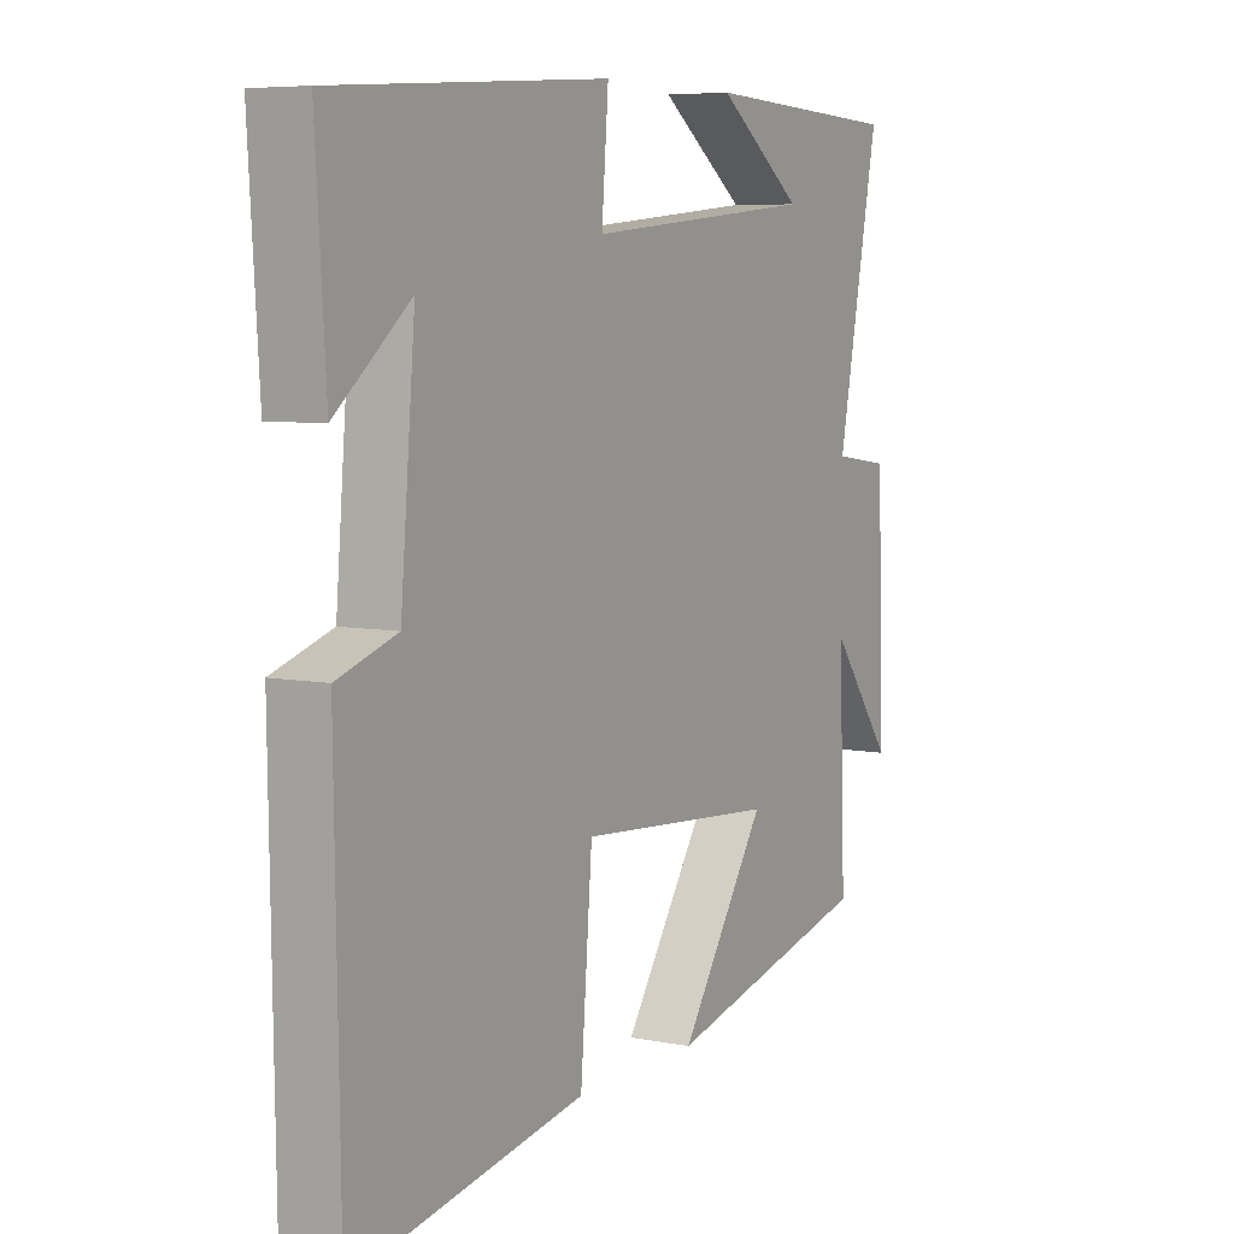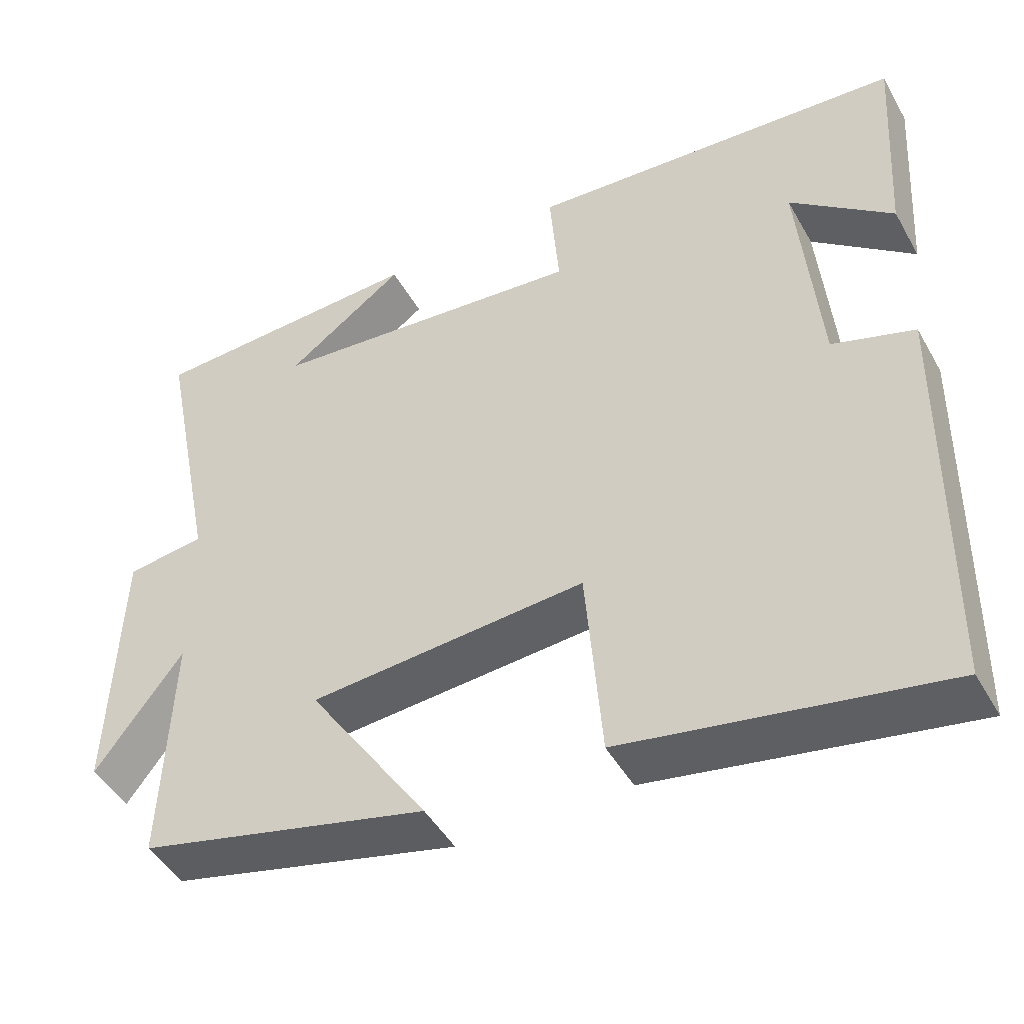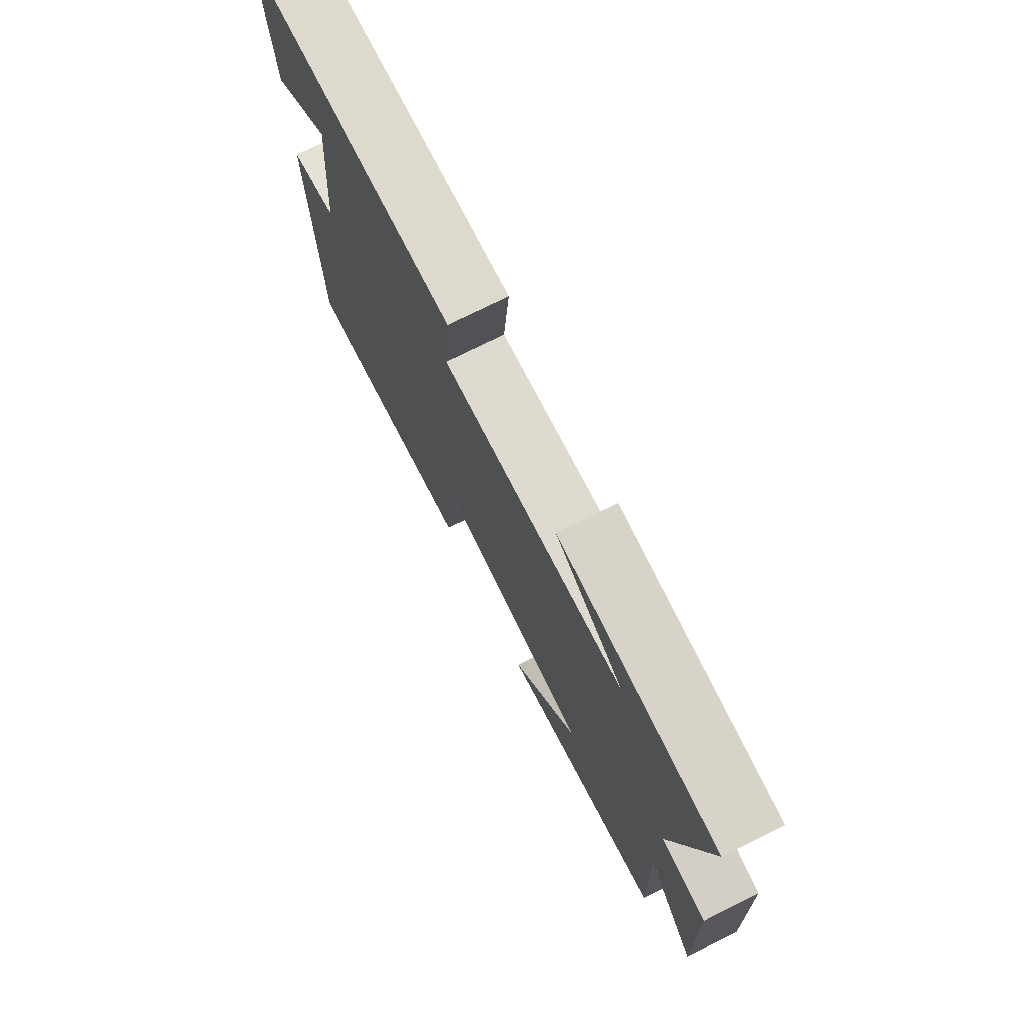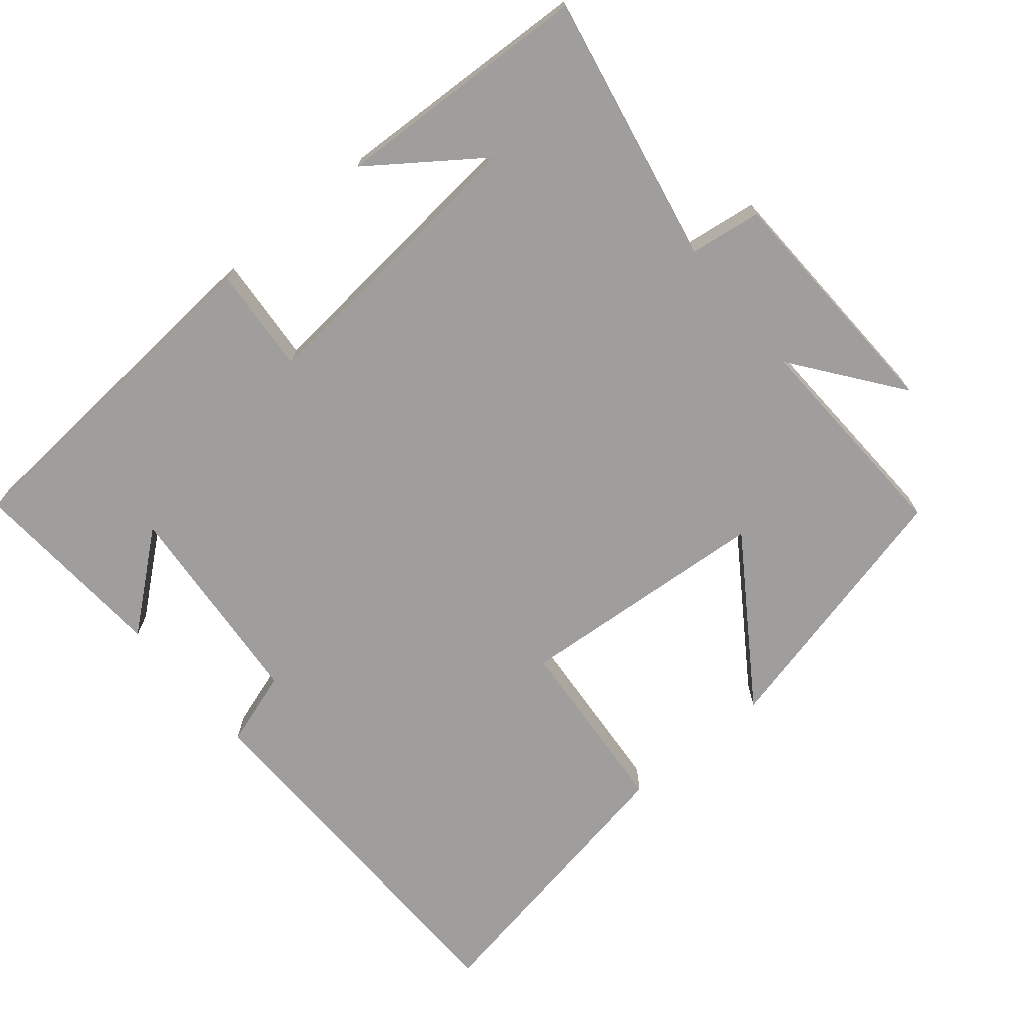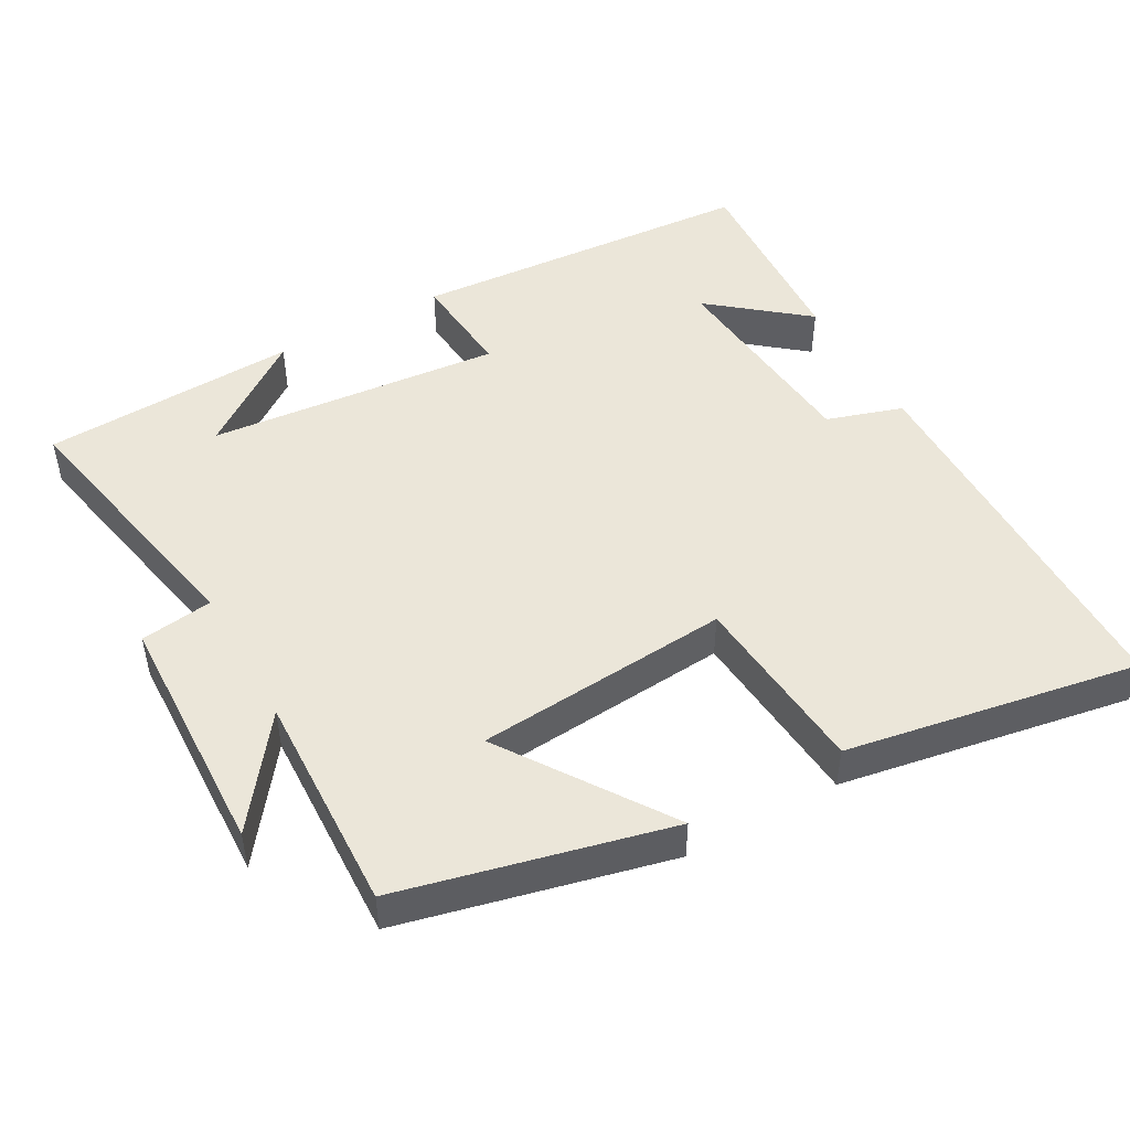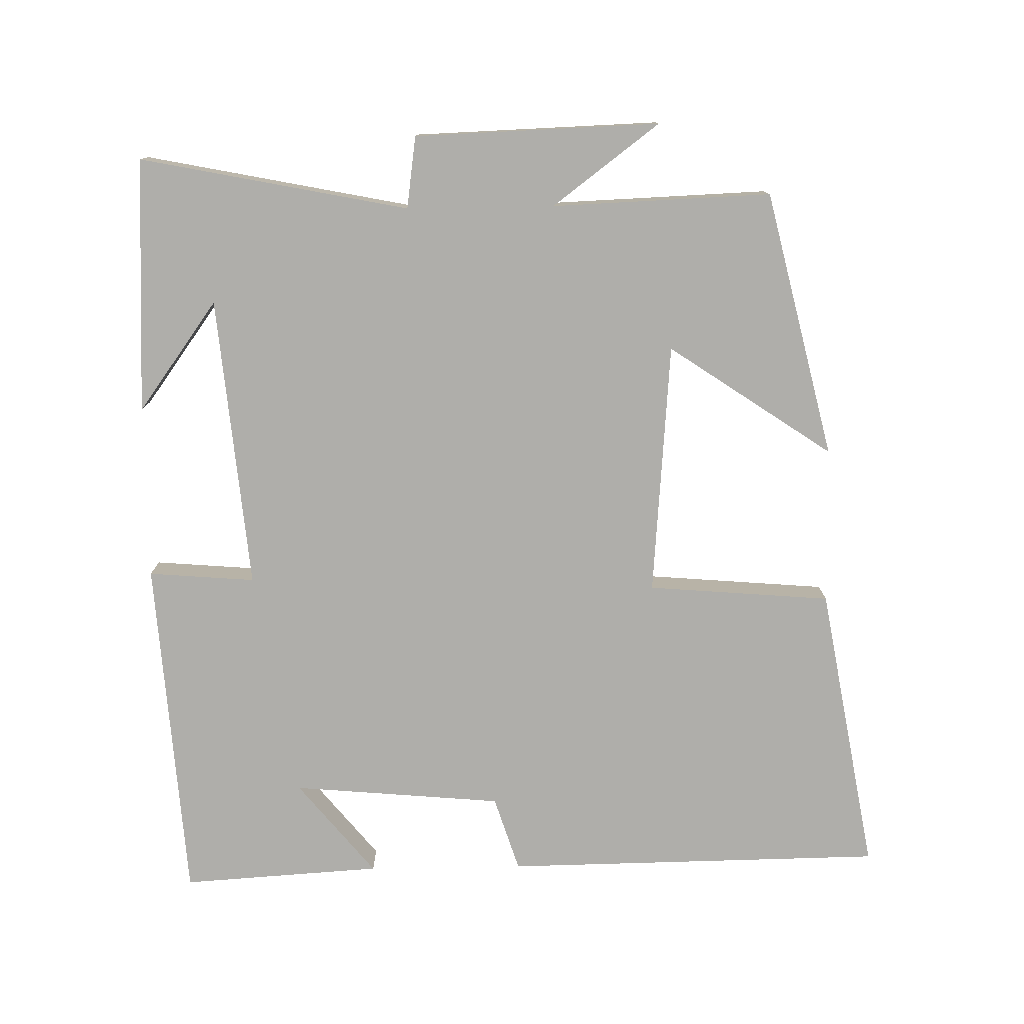
<metadata>
{"format":"obj","ext":"obj","renderer":"f3d","projection":"perspective","resolution":1024,"background":"white","views":[{"elev":6.5,"azim":-59.9,"up":"+Z"},{"elev":-46.6,"azim":-151.8,"up":"+Z"},{"elev":74.9,"azim":63.5,"up":"+Z"},{"elev":-71.0,"azim":39.9,"up":"+Y"},{"elev":48.1,"azim":150.7,"up":"+Y"},{"elev":-77.6,"azim":90.9,"up":"+Y"}]}
</metadata>
<code>
v 0.575 0.07 0.483
v 0.5 0.07 0.106
v 0.601 0.07 0.092
v 0.613 0.07 -0.252
v 0.5 0.07 -0.102
v 0.512 0.07 -0.41
v 0.138 0.07 -0.5
v 0.293 0.07 -0.27
v -0.063 0.07 -0.242
v -0.084 0.07 -0.5
v -0.492 0.07 -0.572
v -0.5 0.07 -0.037
v -0.394 0.07 -0.003
v -0.368 0.07 0.293
v -0.5 0.07 0.185
v -0.518 0.07 0.466
v -0.03 0.07 0.5
v -0.042 0.07 0.35
v 0.37 0.07 0.388
v 0.216 0.07 0.5
v 0.575 0 0.483
v 0.5 0 0.106
v 0.601 0 0.092
v 0.613 0 -0.252
v 0.5 0 -0.102
v 0.512 0 -0.41
v 0.138 0 -0.5
v 0.293 0 -0.27
v -0.063 0 -0.242
v -0.084 0 -0.5
v -0.492 0 -0.572
v -0.5 0 -0.037
v -0.394 0 -0.003
v -0.368 0 0.293
v -0.5 0 0.185
v -0.518 0 0.466
v -0.03 0 0.5
v -0.042 0 0.35
v 0.37 0 0.388
v 0.216 0 0.5
f 19 20 1
f 16 17 18
f 14 15 16
f 14 16 18
f 13 14 18 19
f 11 12 13
f 10 11 13
f 9 10 13
f 19 1 2
f 13 19 2
f 9 13 2
f 8 9 2
f 5 6 7 8
f 3 4 5
f 2 3 5 8
f 21 40 39
f 38 37 36
f 36 35 34
f 38 36 34
f 39 38 34 33
f 33 32 31
f 33 31 30
f 33 30 29
f 22 21 39
f 22 39 33
f 22 33 29
f 22 29 28
f 28 27 26 25
f 25 24 23
f 28 25 23 22
f 1 21 22 2
f 2 22 23 3
f 3 23 24 4
f 4 24 25 5
f 5 25 26 6
f 6 26 27 7
f 7 27 28 8
f 8 28 29 9
f 9 29 30 10
f 10 30 31 11
f 11 31 32 12
f 12 32 33 13
f 13 33 34 14
f 14 34 35 15
f 15 35 36 16
f 16 36 37 17
f 17 37 38 18
f 18 38 39 19
f 19 39 40 20
f 20 40 21 1

</code>
